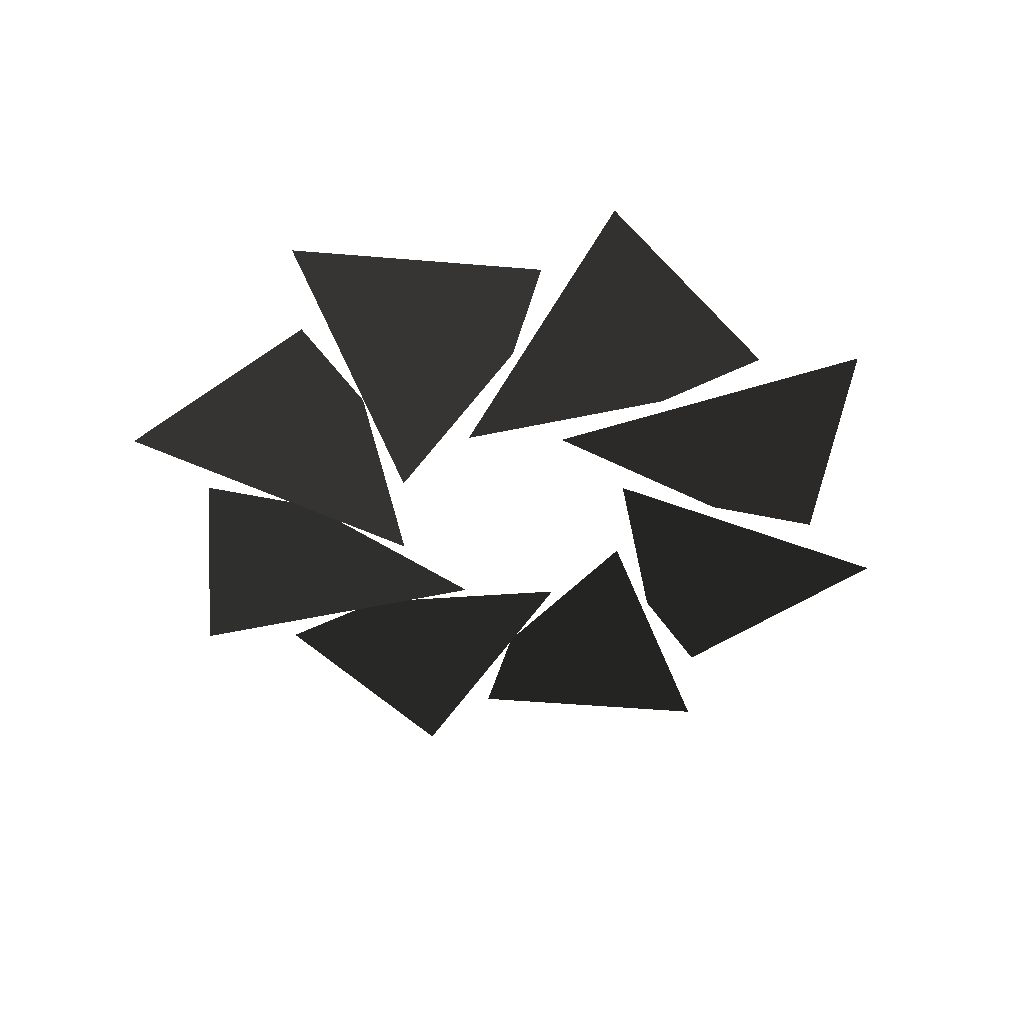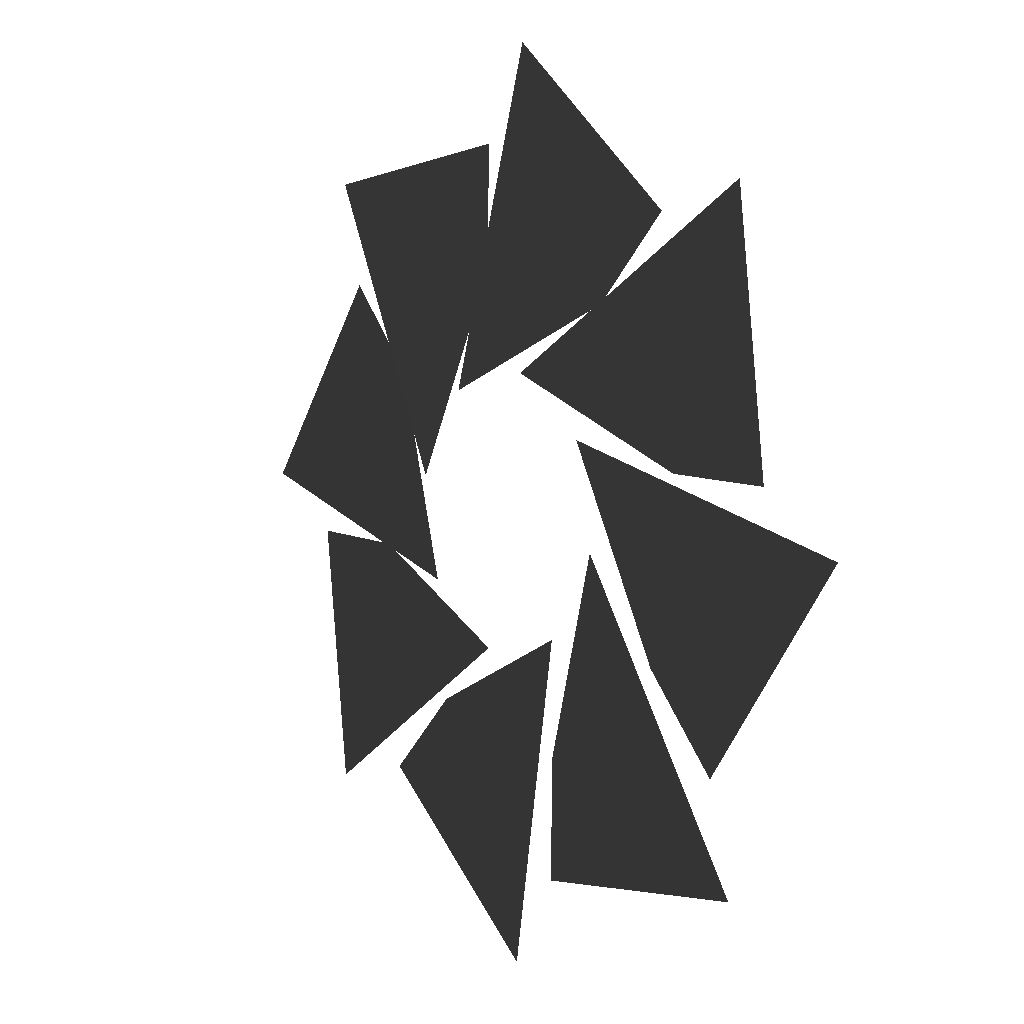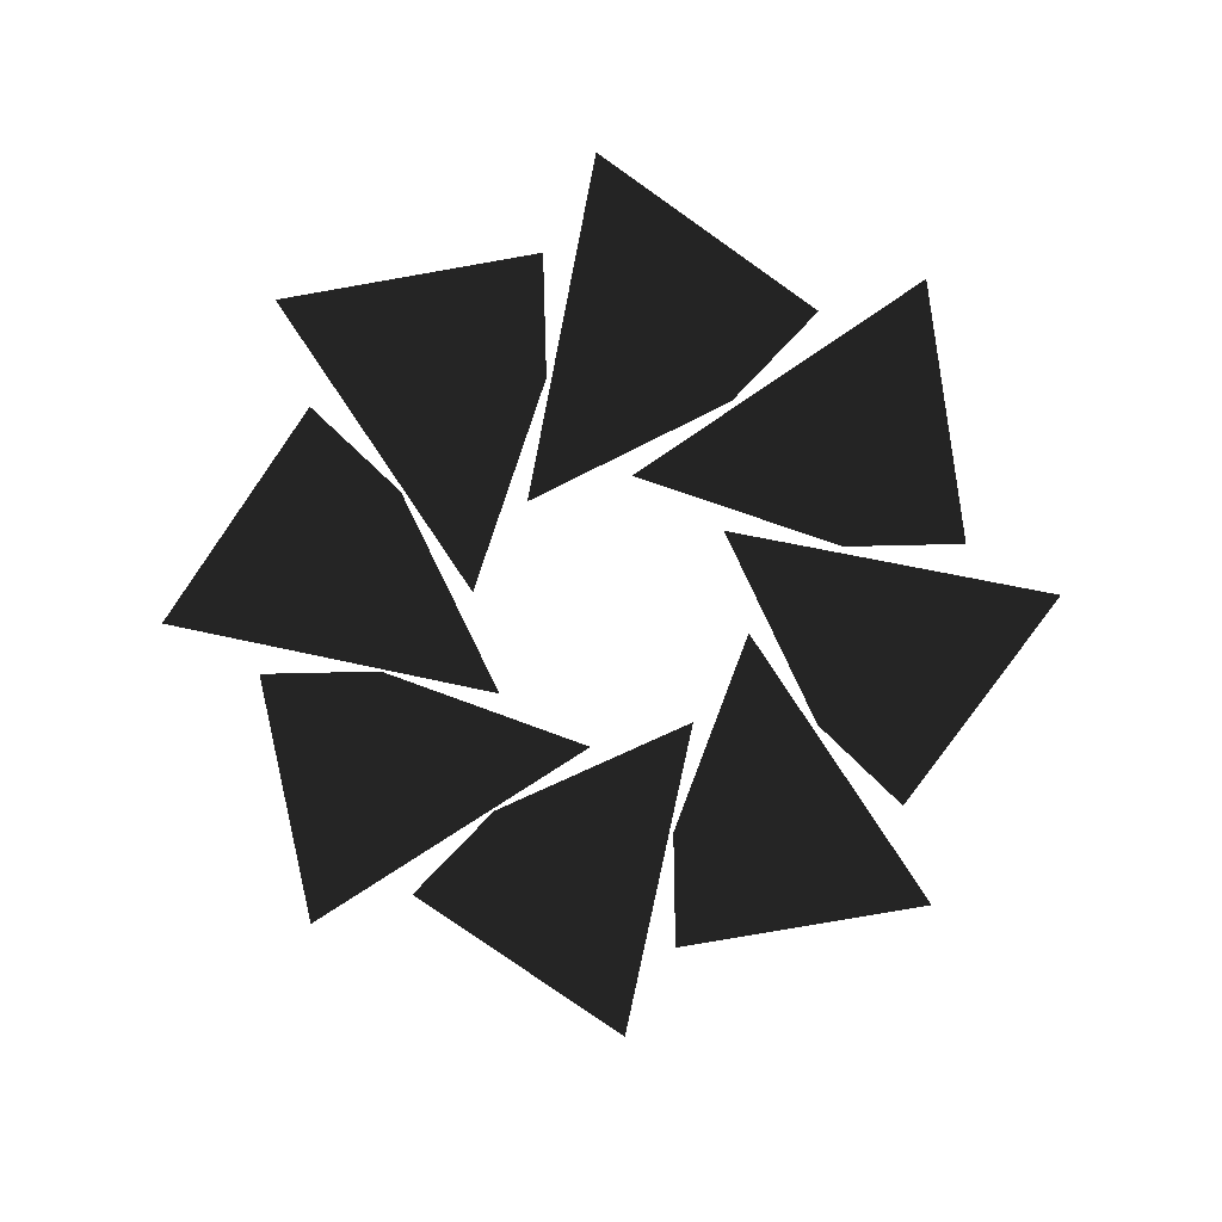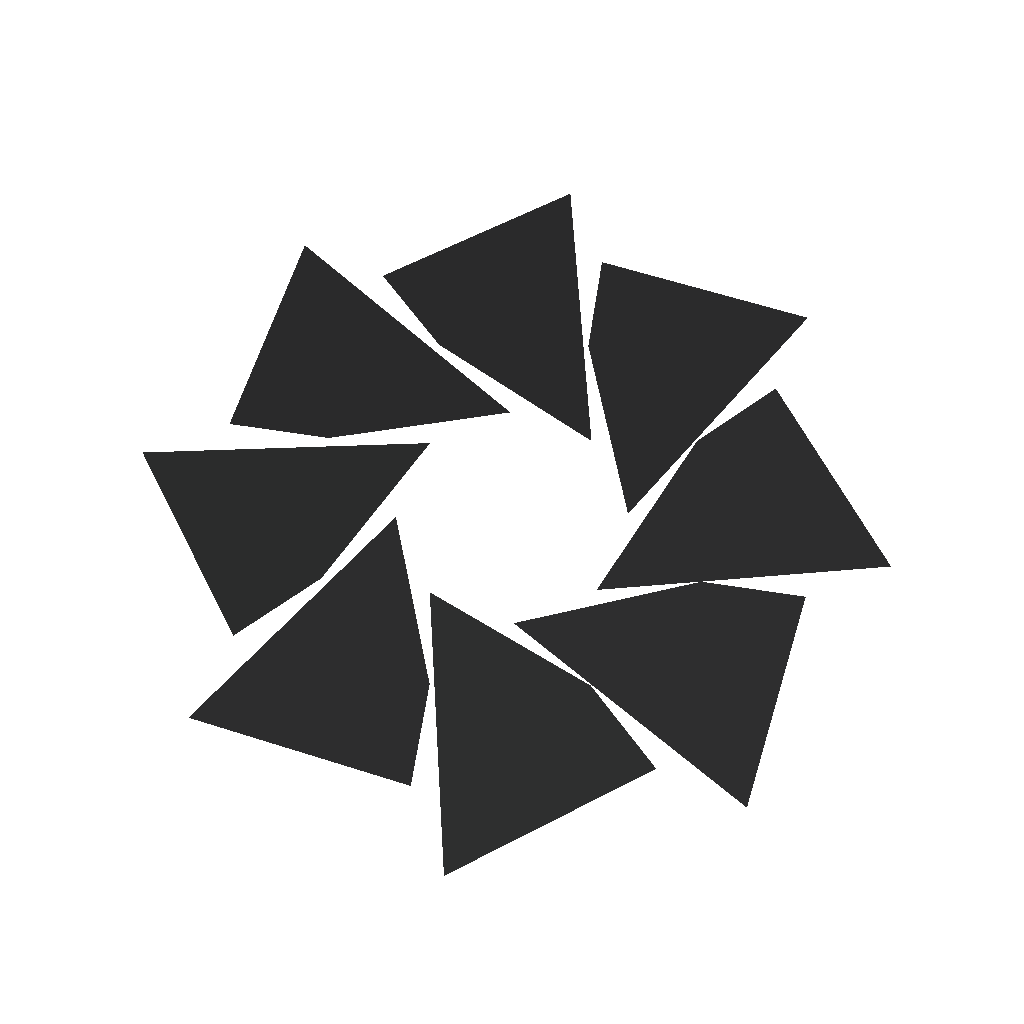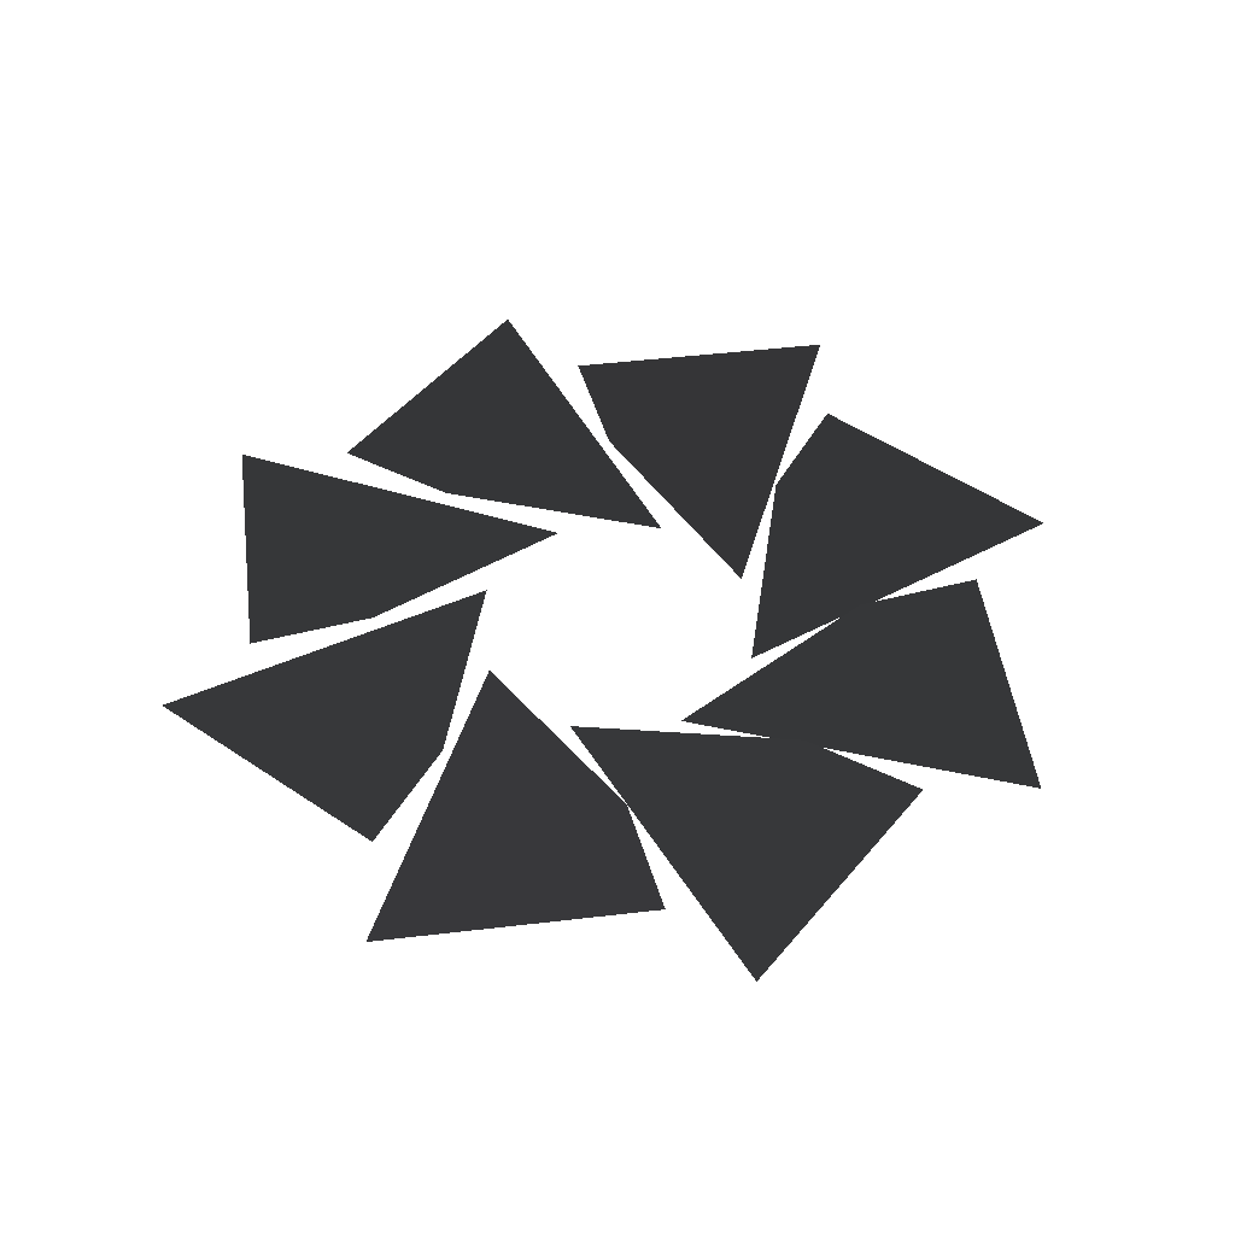
<metadata>
{"format":"obj","ext":"obj","renderer":"f3d","projection":"perspective","resolution":1024,"background":"white","views":[{"elev":-44.8,"azim":76.8,"up":"+Y"},{"elev":6.0,"azim":54.2,"up":"+Z"},{"elev":-79.4,"azim":47.4,"up":"+Y"},{"elev":65.1,"azim":-34.9,"up":"+Y"},{"elev":48.0,"azim":165.0,"up":"+Y"}]}
</metadata>
<code>
v -12.2 -23 0.12
v -3.112 -23.5 -2.104
v -7.809 -22.99 5.84
v -5.514 -22.99 3.453
v -8.71 -23 -8.539
v -0.7132 -23.5 -3.688
v -9.651 -22.99 -1.392
v -6.341 -22.99 -1.457
v -0.12 -23 -12.2
v 2.104 -23.5 -3.112
v -5.84 -22.99 -7.809
v -3.453 -22.99 -5.514
v 8.539 -23 -8.71
v 3.688 -23.5 -0.7132
v 1.392 -22.99 -9.651
v 1.457 -22.99 -6.341
v 12.2 -23 -0.12
v 3.112 -23.5 2.104
v 7.809 -22.99 -5.84
v 5.514 -22.99 -3.453
v 8.709 -23 8.539
v 0.7128 -23.5 3.688
v 9.651 -22.99 1.392
v 6.341 -22.99 1.457
v 0.12 -23 12.2
v -2.104 -23.5 3.112
v 5.84 -22.99 7.809
v 3.453 -22.99 5.514
v -8.539 -23 8.709
v -3.688 -23.5 0.7132
v -1.392 -22.99 9.651
v -1.457 -22.99 6.341
g Group_001
f 1 2 4 3
g Group_002
f 5 6 8 7
g Group_003
f 9 10 12 11
g Group_004
f 13 14 16 15
g Group_005
f 17 18 20 19
g Group_006
f 21 22 24 23
g Group_007
f 25 26 28 27
g Group_008
f 29 30 32 31

</code>
